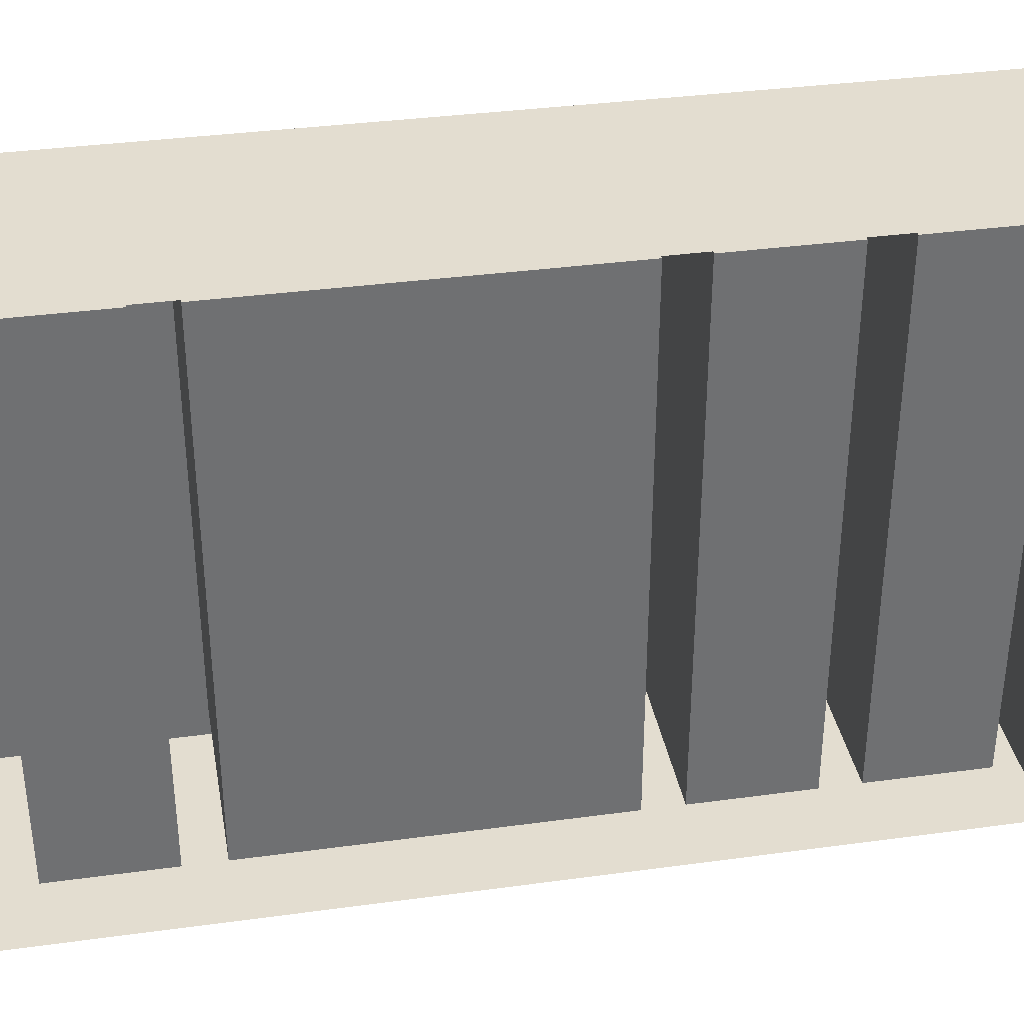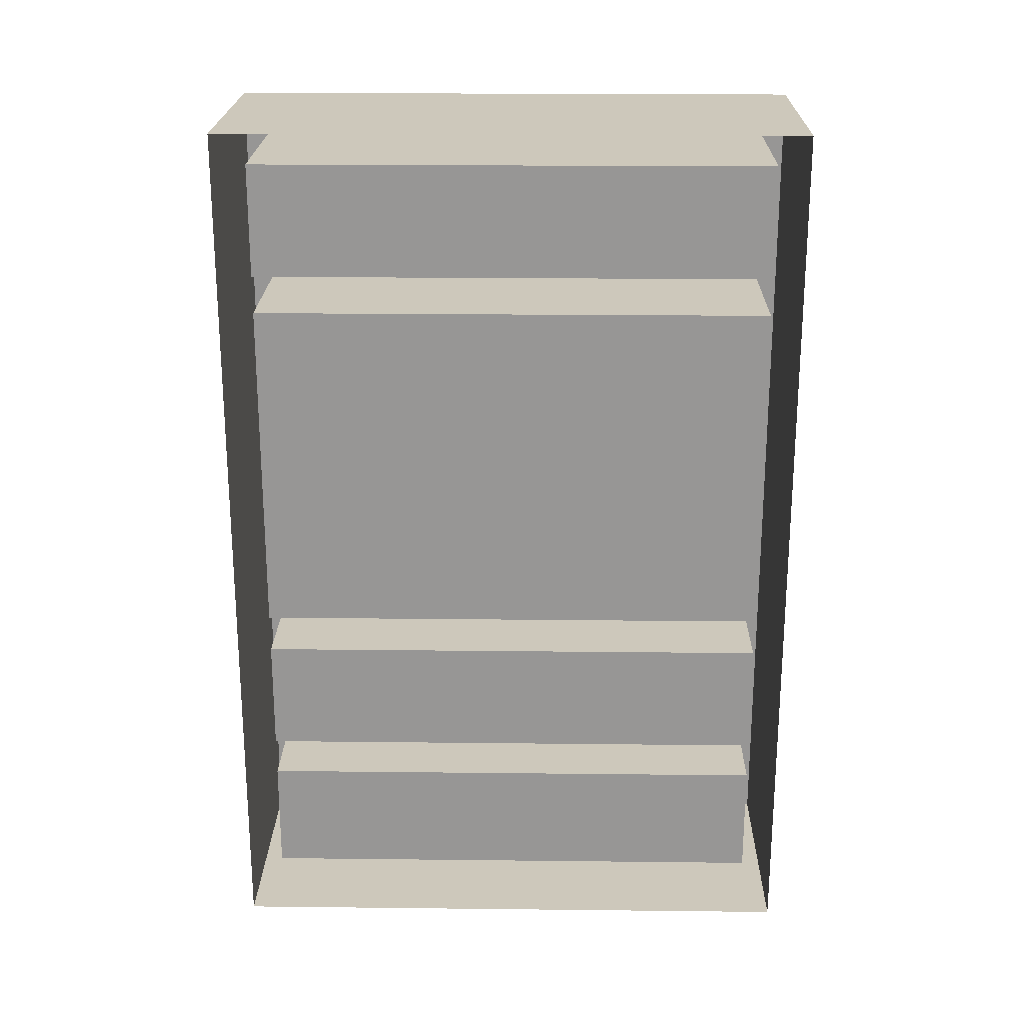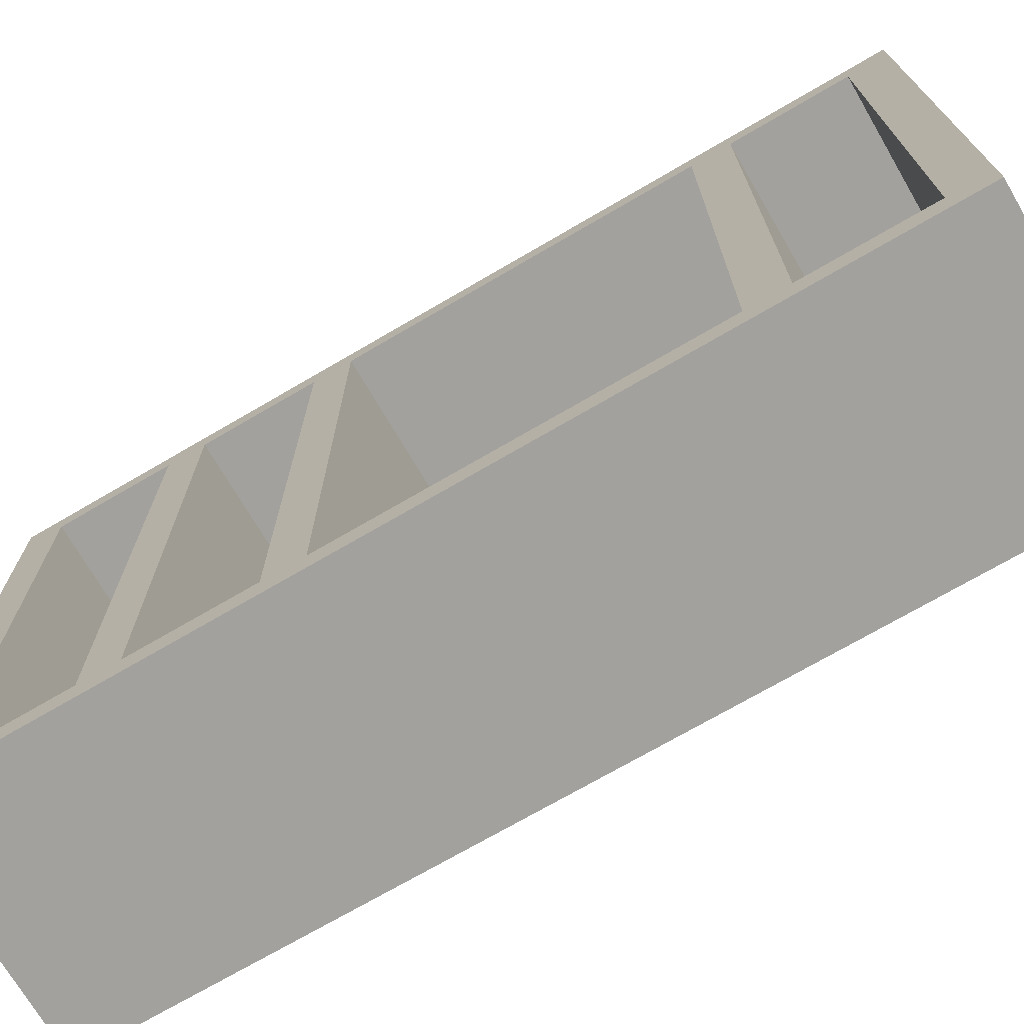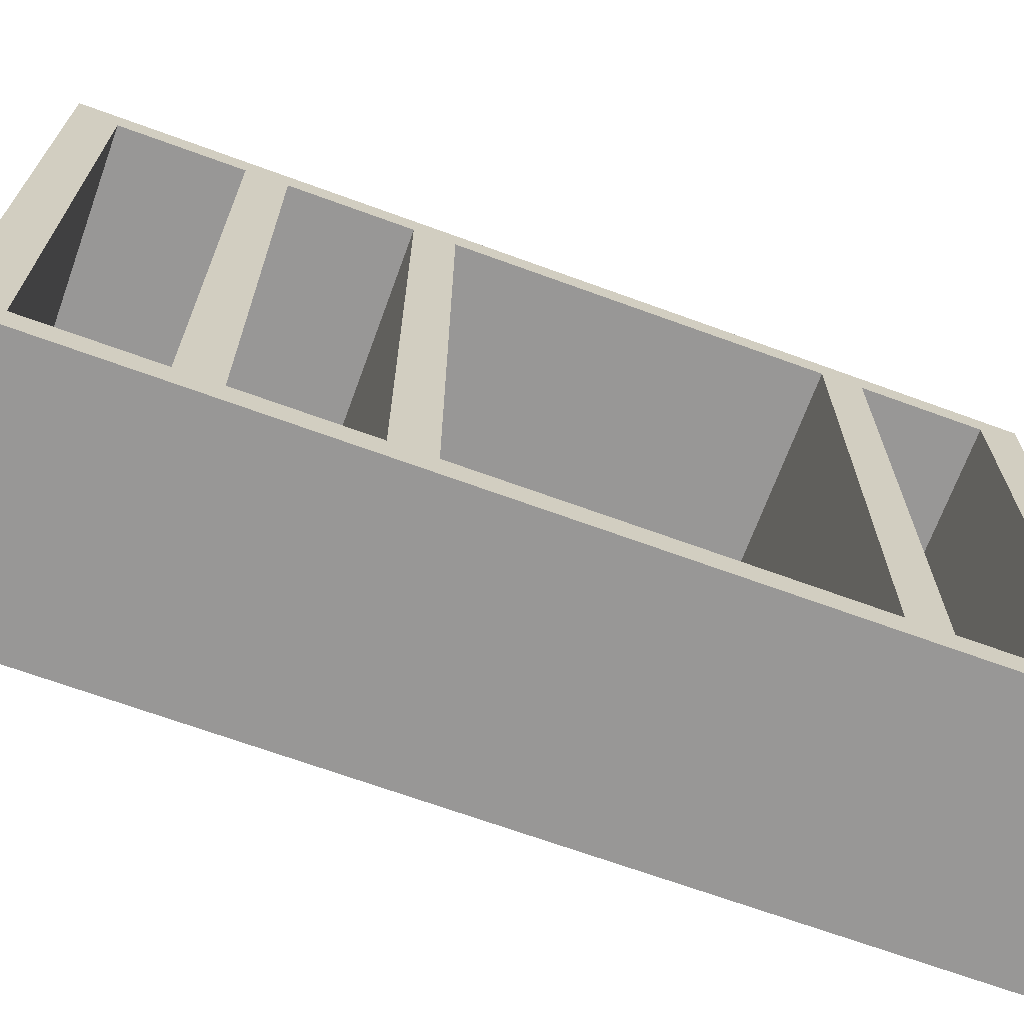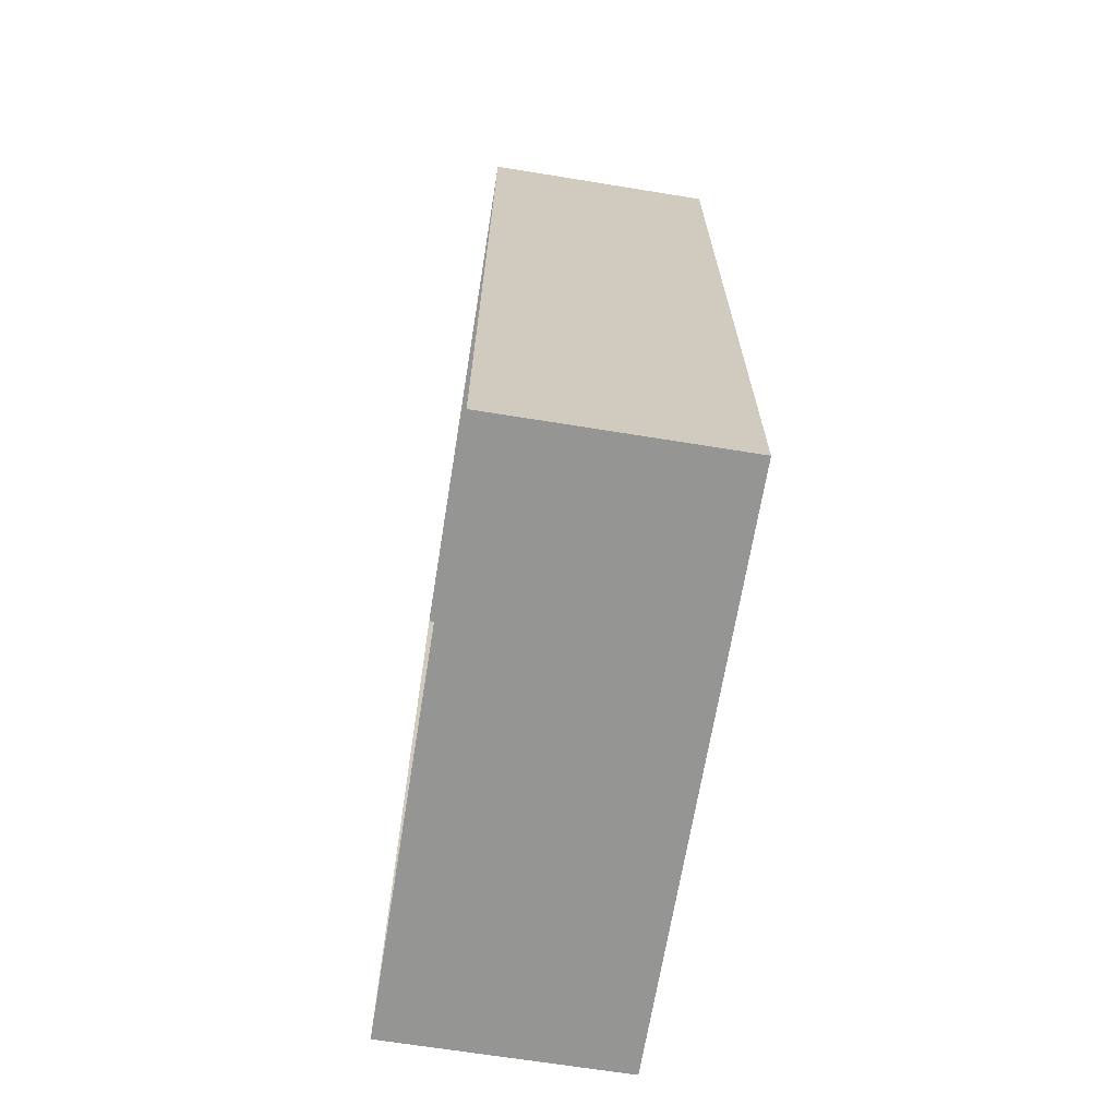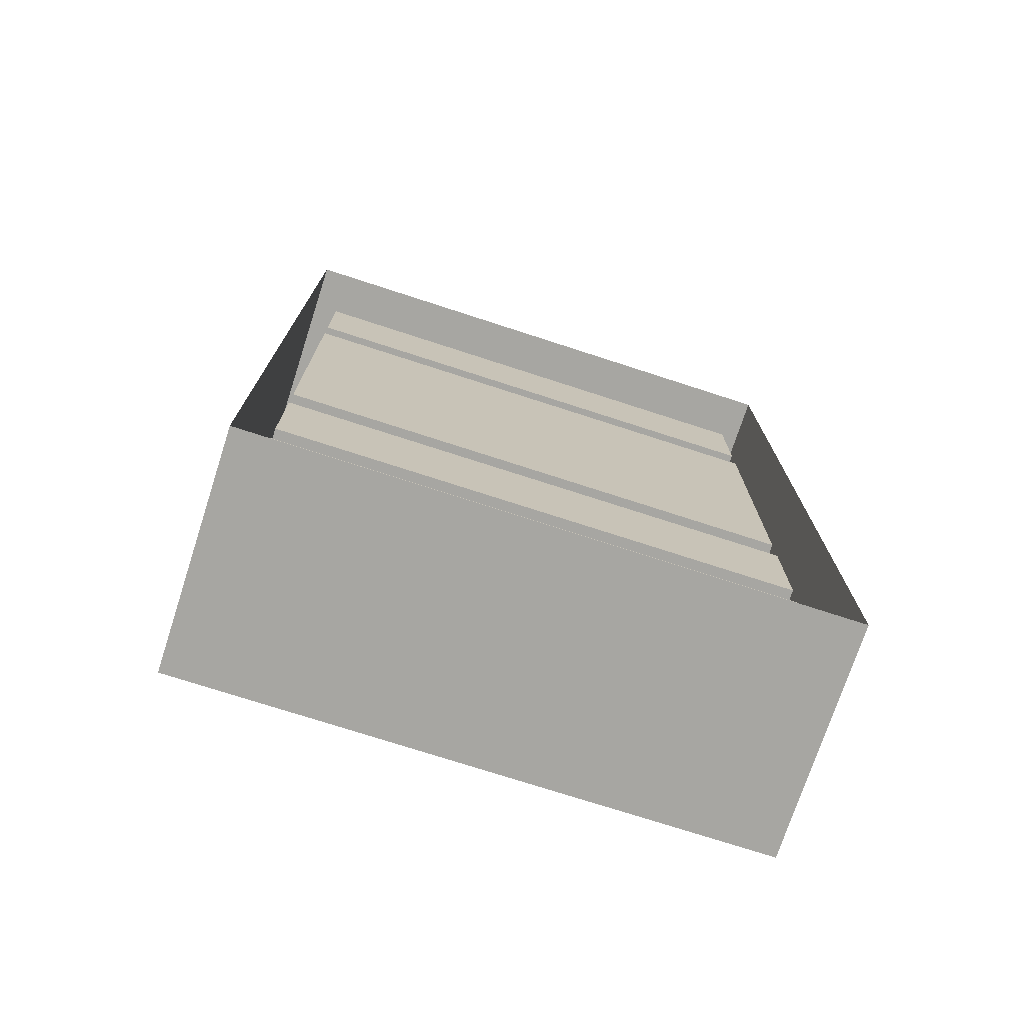
<metadata>
{"format":"obj","ext":"obj","renderer":"f3d","projection":"perspective","resolution":1024,"background":"white","views":[{"elev":35.6,"azim":-100.2,"up":"+Z"},{"elev":21.9,"azim":-88.9,"up":"+Y"},{"elev":-72.0,"azim":120.3,"up":"+Z"},{"elev":-68.3,"azim":69.9,"up":"+Z"},{"elev":-67.3,"azim":-9.2,"up":"+Y"},{"elev":-74.0,"azim":-108.0,"up":"+Y"}]}
</metadata>
<code>
g default
v 601.4 86.62 685.7
v 621.5 86.62 685.7
v 601.4 161.4 685.7
v 621.5 161.4 685.7
v 601.4 161.4 636
v 621.5 161.4 636
v 601.4 86.62 636
v 621.5 86.62 636
v 621.5 148.4 685.7
v 601.4 148.4 685.7
v 601.4 148.4 636
v 621.5 148.4 636
v 621.5 145.1 685.7
v 601.4 145.1 685.7
v 601.4 145.1 636
v 621.5 145.1 636
v 621.5 99.62 685.7
v 601.4 99.62 685.7
v 601.4 99.62 636
v 621.5 99.62 636
v 621.5 102.9 685.7
v 601.4 102.9 685.7
v 601.4 102.9 636
v 621.5 102.9 636
v 621.5 112.6 685.7
v 601.4 112.6 685.7
v 601.4 112.6 636
v 621.5 112.6 636
v 621.5 115.9 685.7
v 601.4 115.9 685.7
v 601.4 115.9 636
v 621.5 115.9 636
v 621.5 161.4 683.4
v 601.4 161.4 683.4
v 601.4 86.62 683.4
v 621.5 86.62 683.4
v 621.5 99.62 683.4
v 621.5 102.9 683.4
v 621.5 112.6 683.4
v 621.5 115.9 683.4
v 621.5 145.1 683.4
v 621.5 148.4 683.4
v 621.5 161.4 638.4
v 601.4 161.4 638.4
v 601.4 86.62 638.4
v 621.5 86.62 638.4
v 621.5 99.62 638.4
v 621.5 102.9 638.4
v 621.5 112.6 638.4
v 621.5 115.9 638.4
v 621.5 145.1 638.4
v 621.5 148.4 638.4
v 621.5 158.1 636
v 601.4 158.1 636
v 601.4 158.1 685.7
v 621.5 158.1 685.7
v 621.5 158.1 683.4
v 621.5 158.1 638.4
v 621.5 89.87 636
v 601.4 89.87 636
v 601.4 89.87 685.7
v 621.5 89.87 685.7
v 621.5 89.87 683.4
v 621.5 89.87 638.4
v 605 89.87 683.4
v 605 99.62 683.4
v 605 89.87 638.4
v 605 99.62 638.4
v 605 102.9 683.4
v 605 112.6 683.4
v 605 102.9 638.4
v 605 112.6 638.4
v 605 115.9 683.4
v 605 145.1 683.4
v 605 115.9 638.4
v 605 145.1 638.4
v 605 158.1 683.4
v 605 158.1 638.4
v 605 148.4 683.4
v 605 148.4 638.4
g Kitchen_Shelf
f 61 62 17 18
f 3 4 33 34
f 19 20 59 60
f 35 36 2 1
f 62 63 37 17
f 55 56 4 3
f 5 6 53 54
f 56 57 33 4
f 14 13 9 10
f 11 12 16 15
f 13 41 42 9
f 18 17 21 22
f 23 24 20 19
f 17 37 38 21
f 22 21 25 26
f 27 28 24 23
f 21 38 39 25
f 26 25 29 30
f 31 32 28 27
f 25 39 40 29
f 30 29 13 14
f 15 16 32 31
f 29 40 41 13
f 34 33 43 44
f 45 46 36 35
f 66 65 67 68
f 38 37 47 48
f 70 69 71 72
f 40 39 49 50
f 74 73 75 76
f 42 41 51 52
f 33 57 58 43
f 44 43 6 5
f 7 8 46 45
f 47 64 59 20
f 48 47 20 24
f 49 48 24 28
f 50 49 28 32
f 51 50 32 16
f 52 51 16 12
f 43 58 53 6
f 54 53 12 11
f 10 9 56 55
f 9 42 57 56
f 78 77 79 80
f 53 58 52 12
f 60 59 8 7
f 1 2 62 61
f 2 36 63 62
f 64 63 36 46
f 59 64 46 8
f 37 63 65 66
f 63 64 67 65
f 64 47 68 67
f 47 37 66 68
f 39 38 69 70
f 38 48 71 69
f 48 49 72 71
f 49 39 70 72
f 41 40 73 74
f 40 50 75 73
f 50 51 76 75
f 51 41 74 76
f 58 57 77 78
f 57 42 79 77
f 42 52 80 79
f 52 58 78 80

</code>
